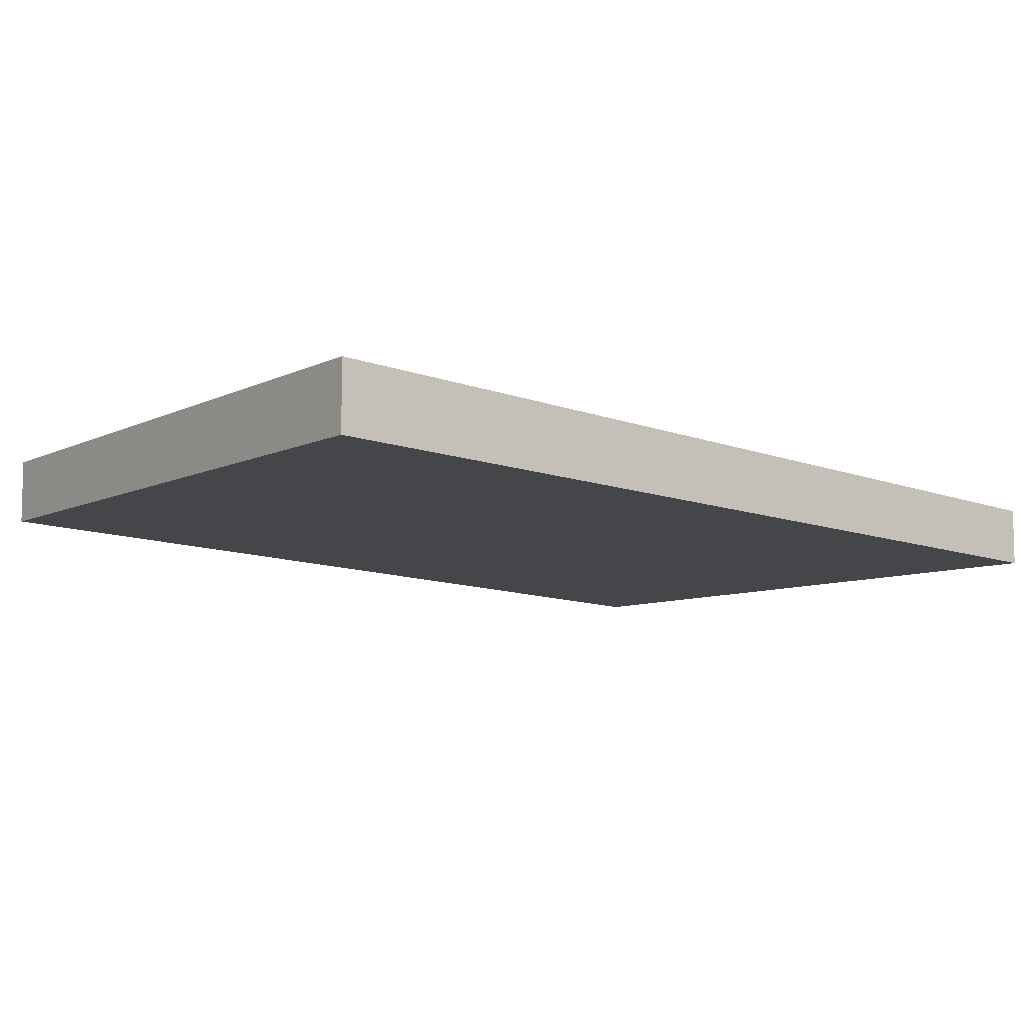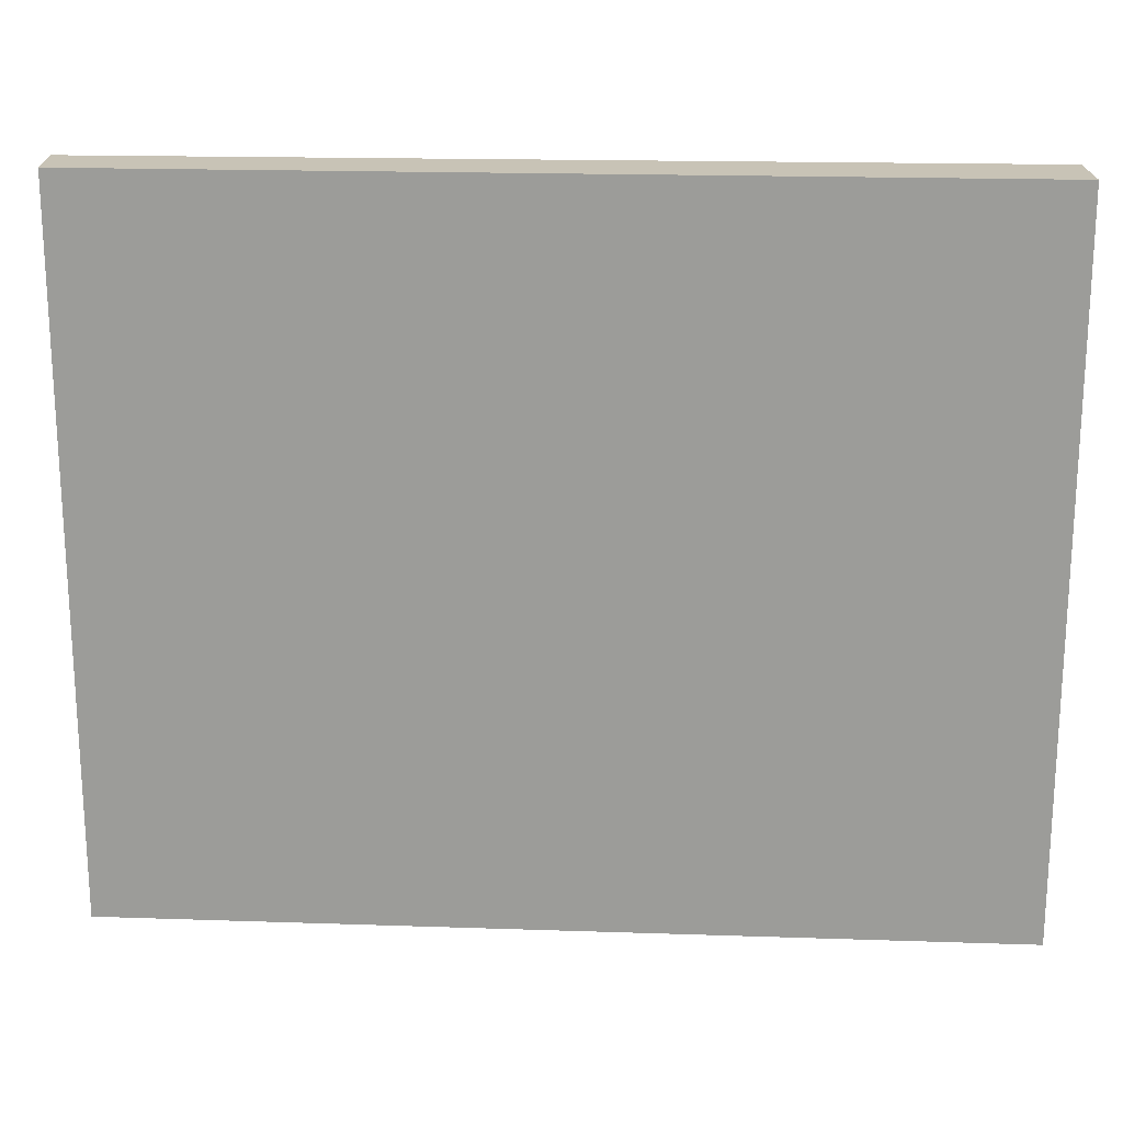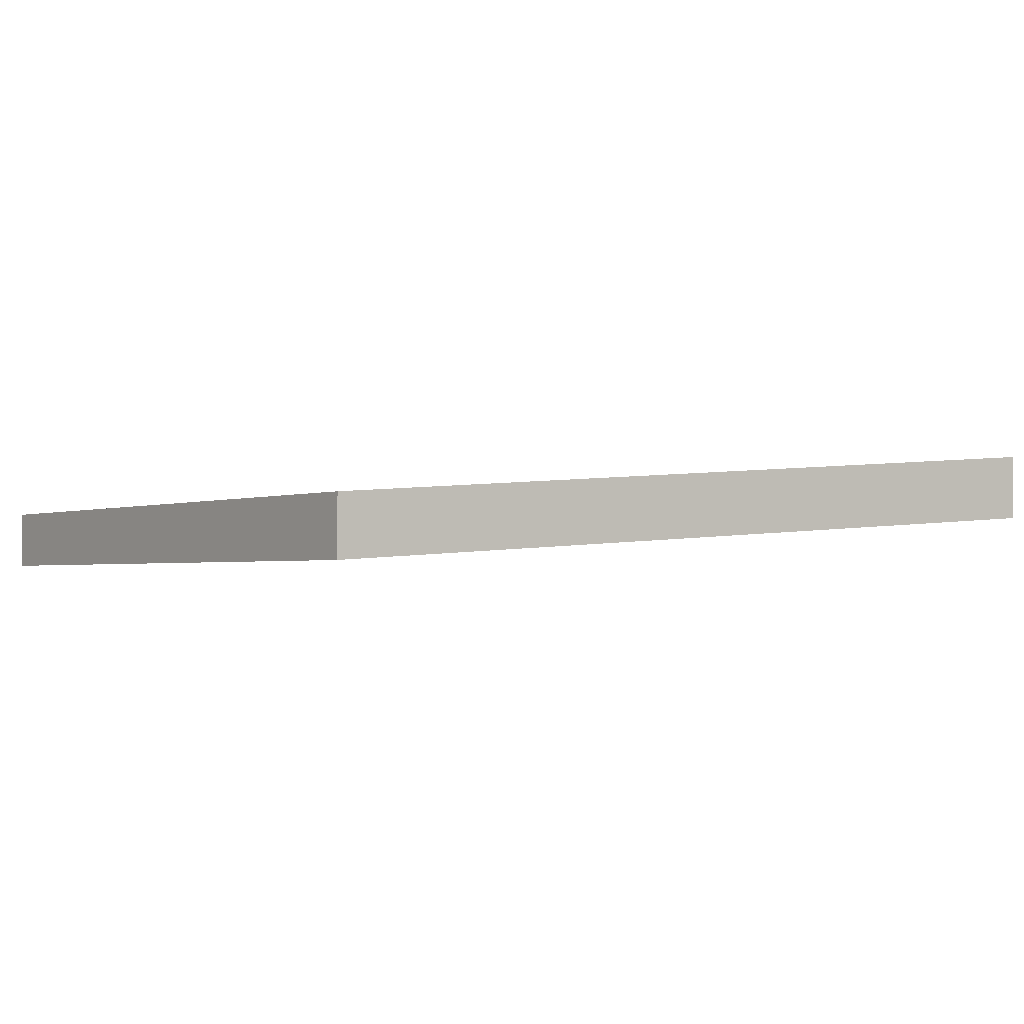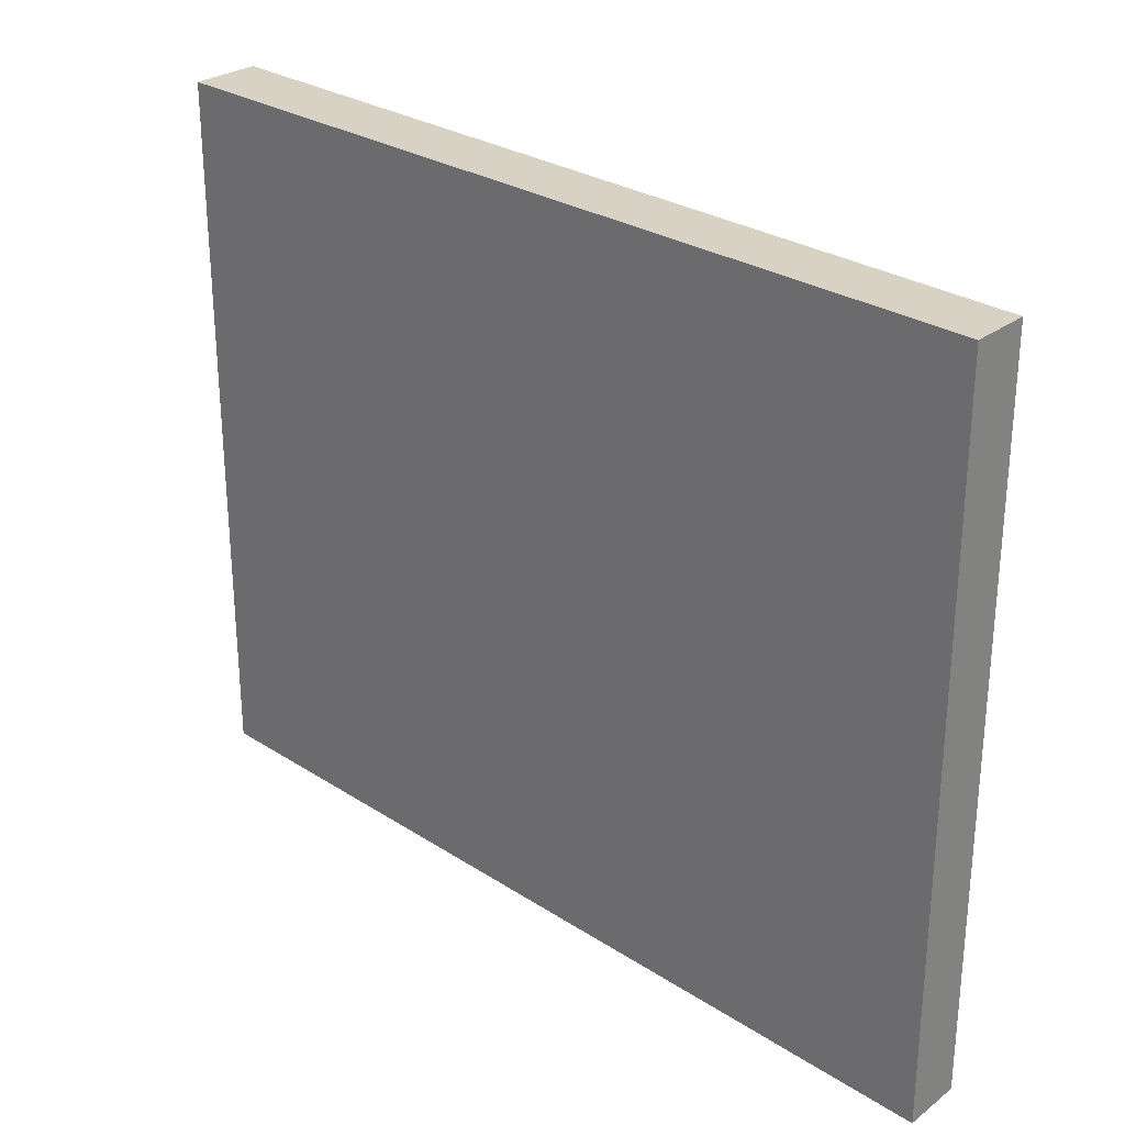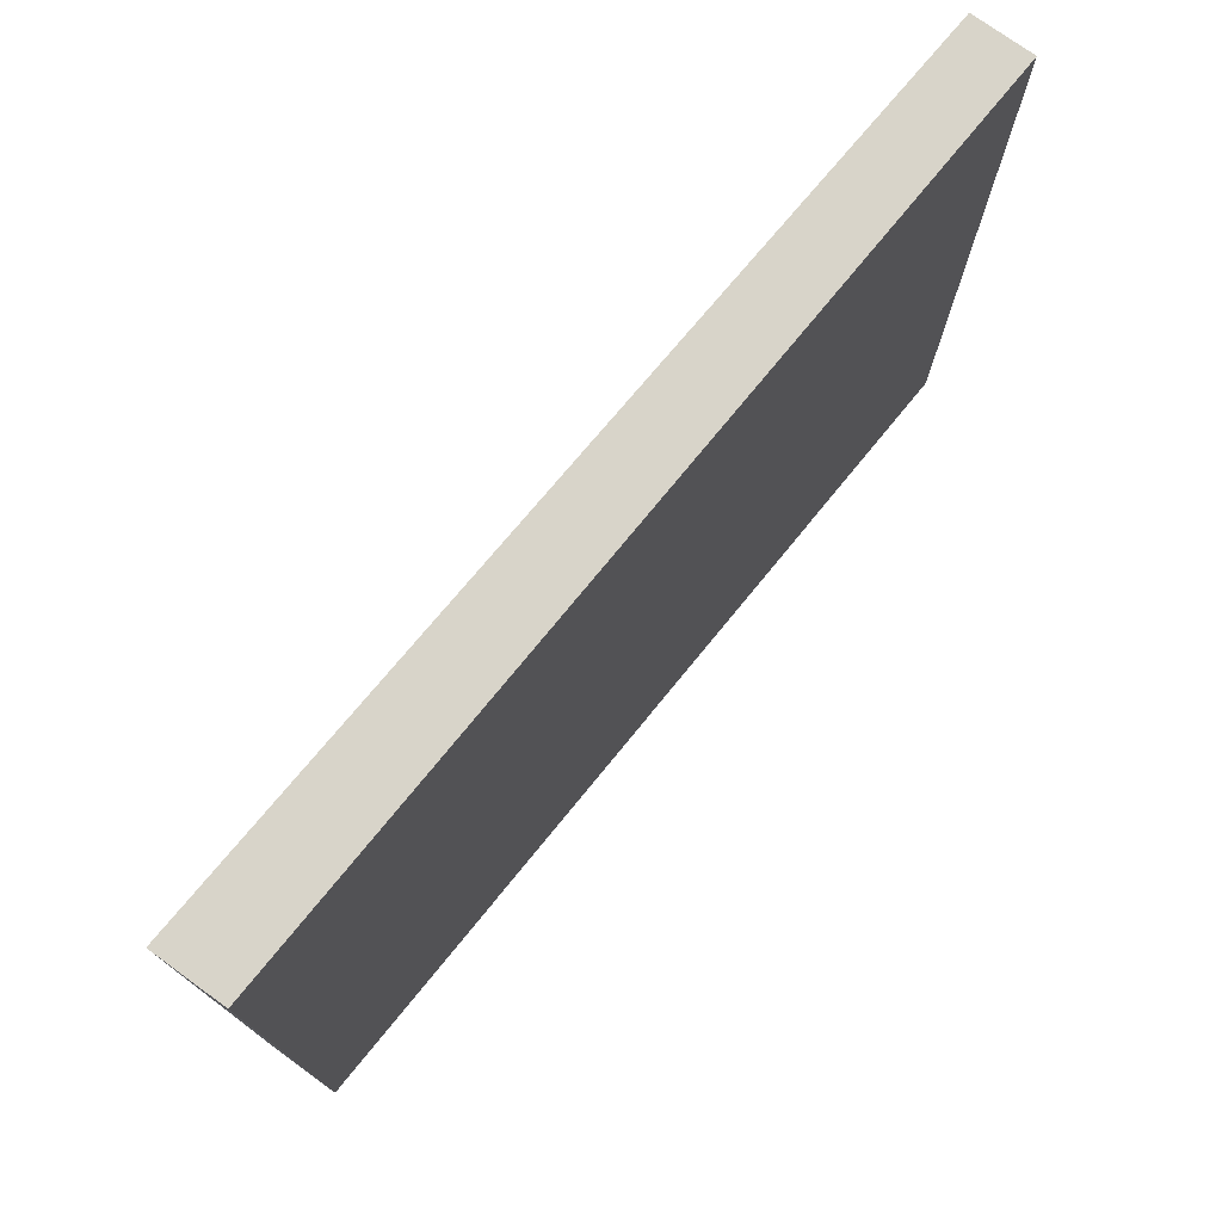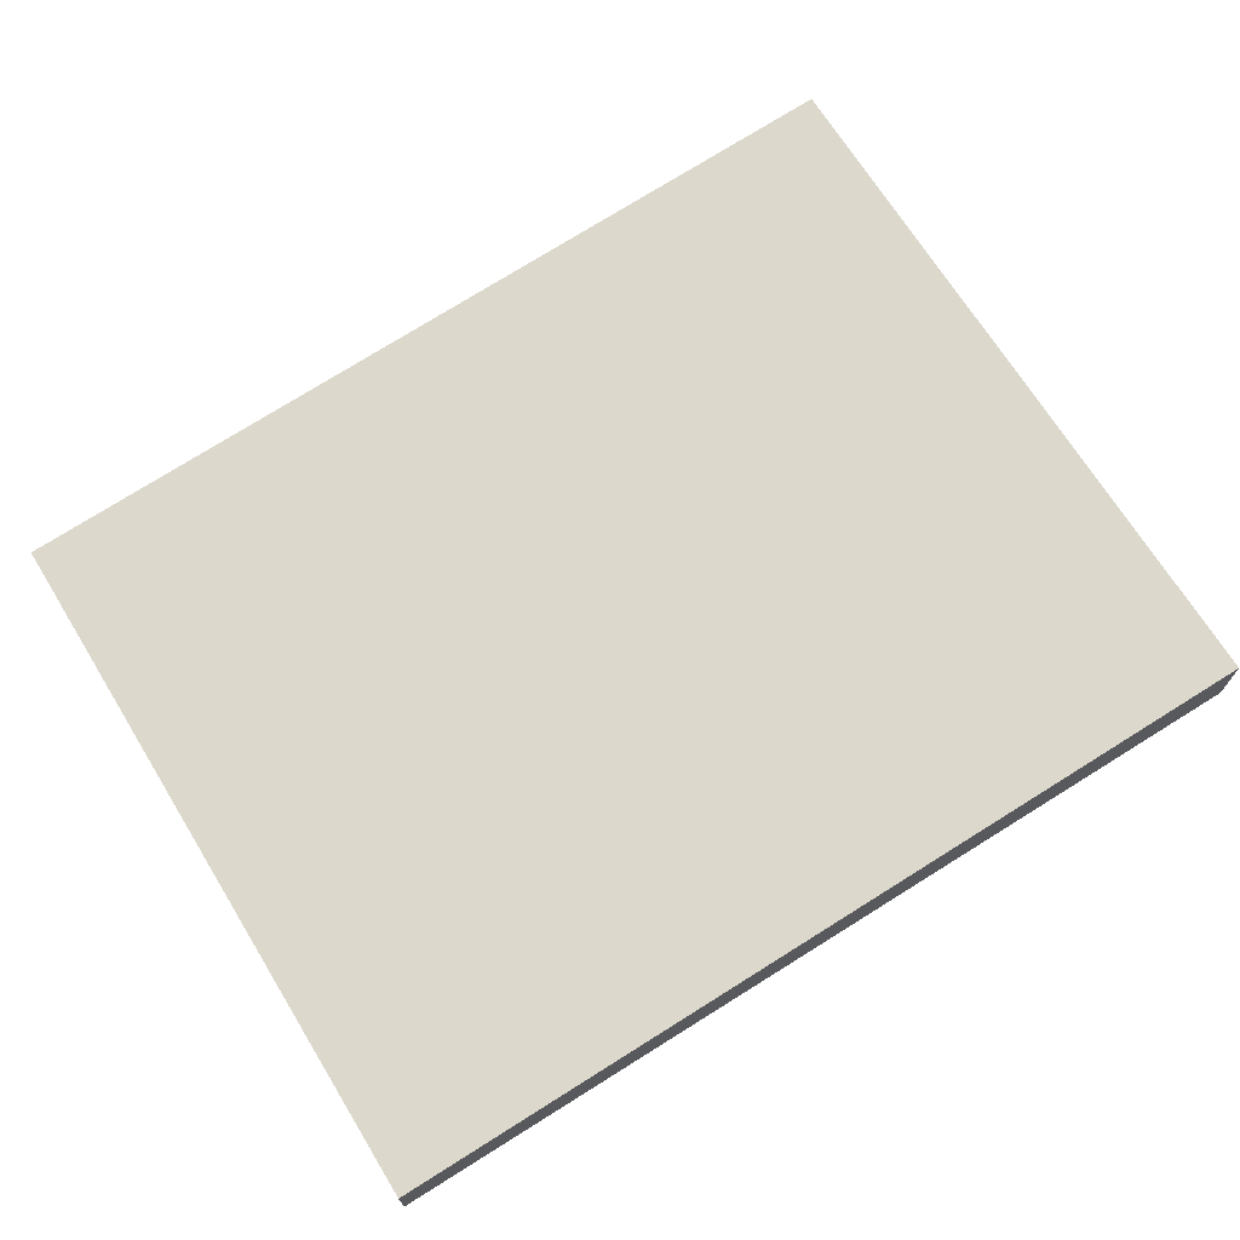
<metadata>
{"format":"obj","ext":"obj","renderer":"f3d","projection":"perspective","resolution":1024,"background":"white","views":[{"elev":-7.8,"azim":143.7,"up":"+Z"},{"elev":19.5,"azim":-0.5,"up":"+Y"},{"elev":-2.1,"azim":-36.0,"up":"+Z"},{"elev":27.7,"azim":-138.9,"up":"+Y"},{"elev":75.4,"azim":125.8,"up":"+Y"},{"elev":69.4,"azim":-31.6,"up":"+Z"}]}
</metadata>
<code>
g default
v 0 -0 0
v 0 2.4 0
v 0 2.4 -0.2
v 0 -0 -0.2
v 3 2.4 0.2152
v 3 2.4 -0.01891
v 3 -0 -0.01891
v 3 -0 0.2152
v 0 1.8 0
v 0 1.8 -0.2
v 3 1.8 -0.01891
v 3 1.8 0.2152
v 0 1.2 0
v 0 1.2 -0.2
v 3 1.2 -0.01891
v 3 1.2 0.2152
v 0 0.6 0
v 0 0.6 -0.2
v 3 0.6 -0.01891
v 3 0.6 0.2152
v 2.25 2.4 0.1614
v 2.25 2.4 -0.06418
v 2.25 1.8 -0.06418
v 2.25 1.2 -0.06418
v 2.25 0.6 -0.06418
v 2.25 -0 -0.06418
v 2.25 -0 0.1614
v 2.25 0.6 0.1614
v 2.25 1.2 0.1614
v 2.25 1.8 0.1614
v 1.5 2.4 0.1076
v 1.5 2.4 -0.1095
v 1.5 1.8 -0.1095
v 1.5 1.2 -0.1095
v 1.5 0.6 -0.1095
v 1.5 -0 -0.1095
v 1.5 -0 0.1076
v 1.5 0.6 0.1076
v 1.5 1.2 0.1076
v 1.5 1.8 0.1076
v 0.75 2.4 0.05379
v 0.75 2.4 -0.1547
v 0.75 1.8 -0.1547
v 0.75 1.2 -0.1547
v 0.75 0.6 -0.1547
v 0.75 -0 -0.1547
v 0.75 -0 0.05379
v 0.75 0.6 0.05379
v 0.75 1.2 0.05379
v 0.75 1.8 0.05379
g Wall_MidDistorition_L2 Wall_MidDistorition
f 48 17 1 47
f 3 2 41 42
f 4 18 45 46
f 1 4 46 47
f 4 1 17 18
f 20 8 7 19
f 10 9 2 3
f 43 10 3 42
f 5 12 11 6
f 50 41 2 9
f 14 13 9 10
f 44 14 10 43
f 12 16 15 11
f 50 9 13 49
f 18 17 13 14
f 45 18 14 44
f 16 20 19 15
f 49 13 17 48
f 22 21 5 6
f 11 23 22 6
f 15 24 23 11
f 19 25 24 15
f 26 25 19 7
f 27 26 7 8
f 20 28 27 8
f 16 29 28 20
f 12 30 29 16
f 5 21 30 12
f 32 31 21 22
f 23 33 32 22
f 24 34 33 23
f 25 35 34 24
f 36 35 25 26
f 37 36 26 27
f 28 38 37 27
f 29 39 38 28
f 30 40 39 29
f 30 21 31 40
f 42 41 31 32
f 33 43 42 32
f 34 44 43 33
f 35 45 44 34
f 46 45 35 36
f 47 46 36 37
f 38 48 47 37
f 39 49 48 38
f 40 50 49 39
f 40 31 41 50

</code>
